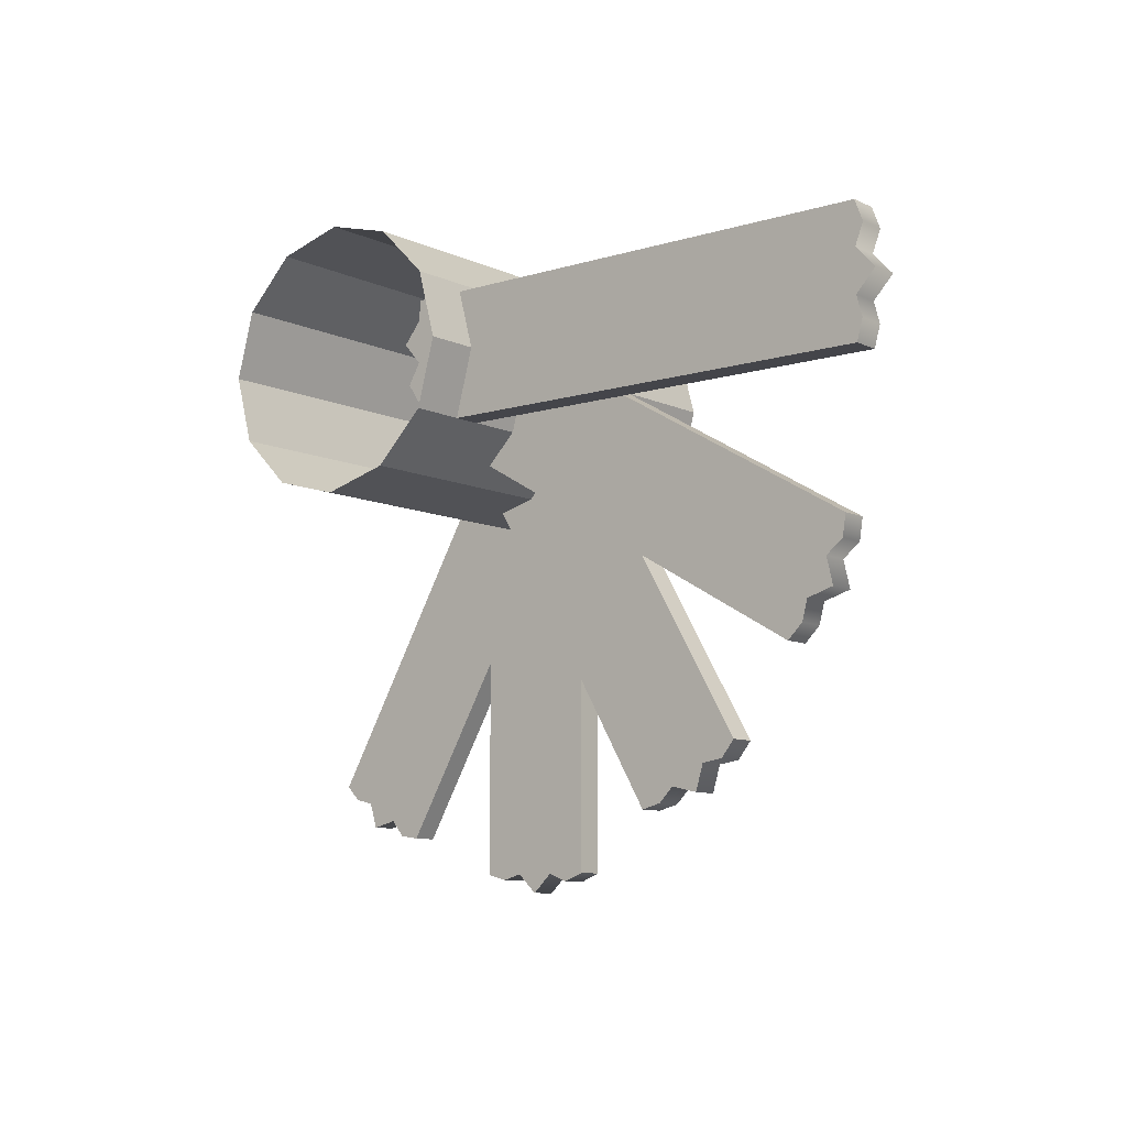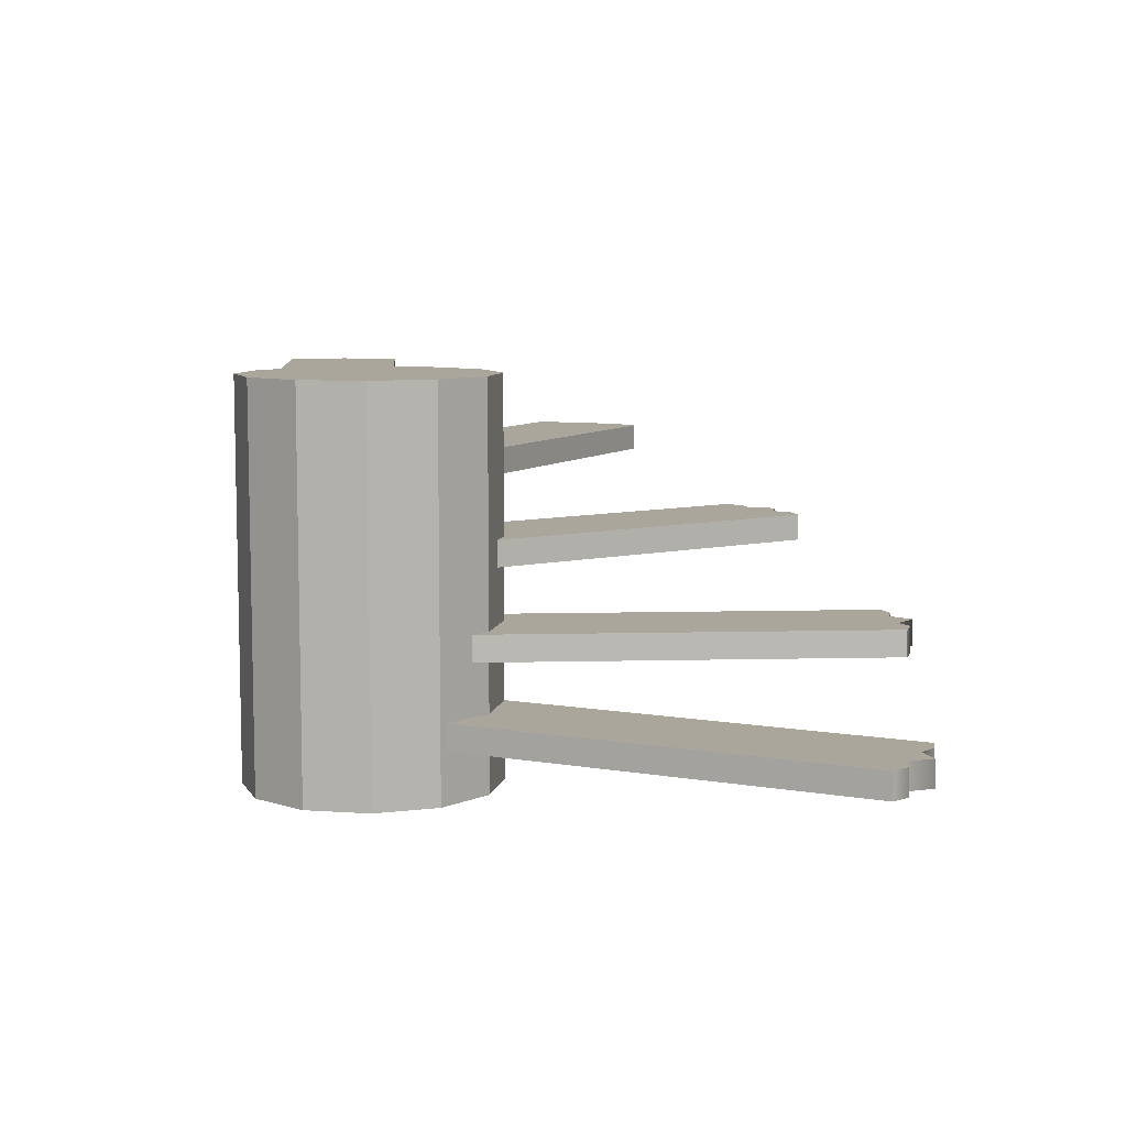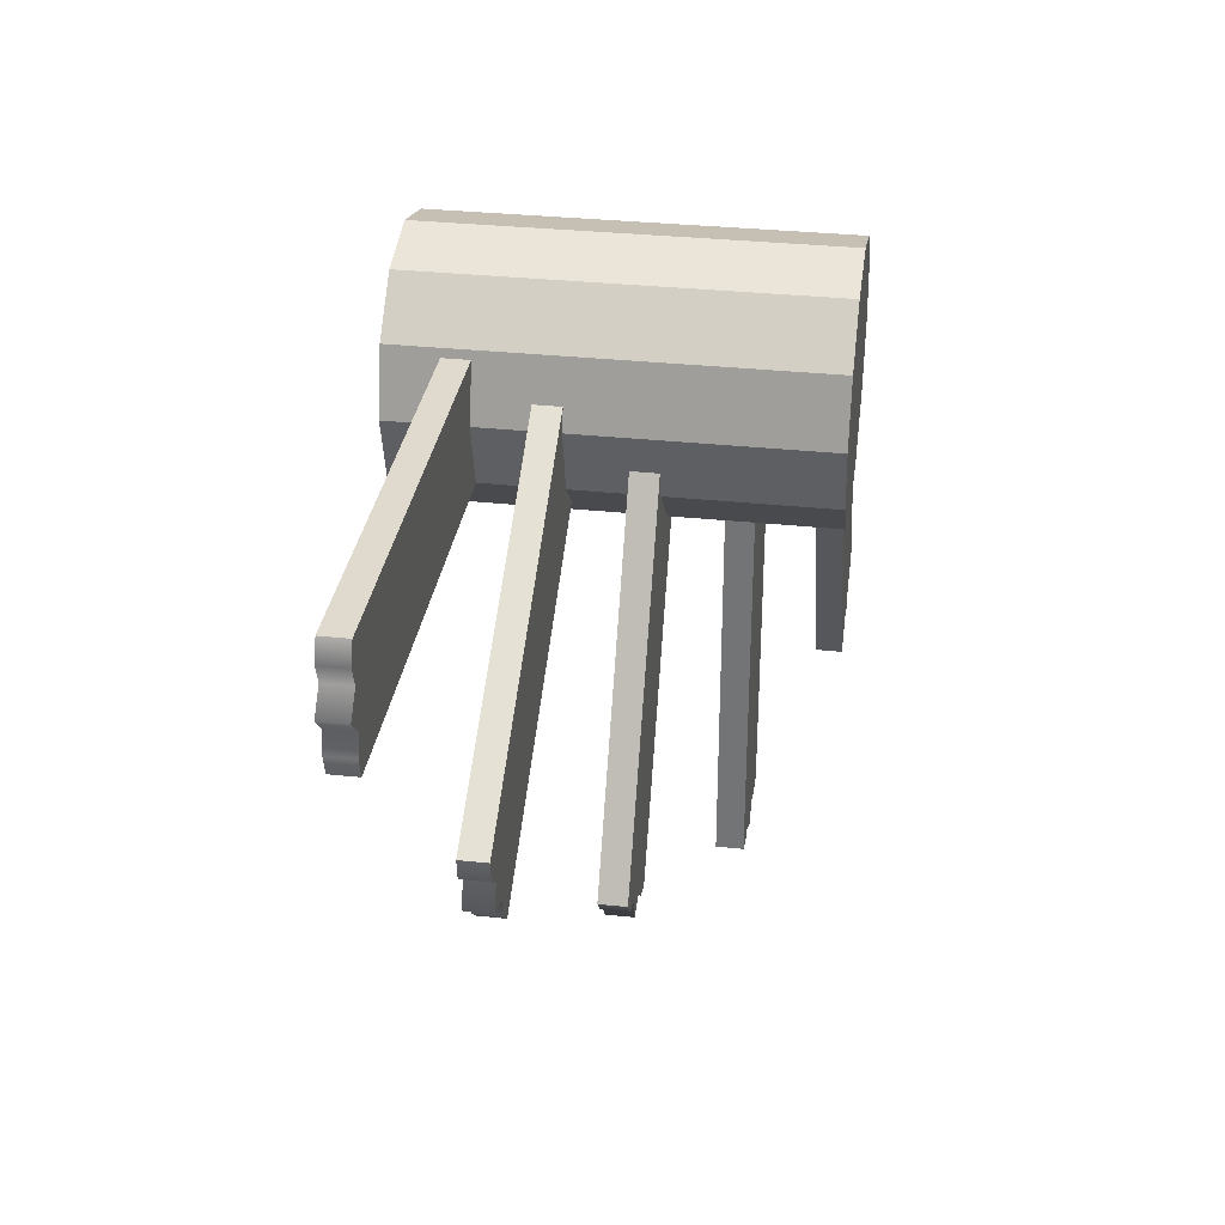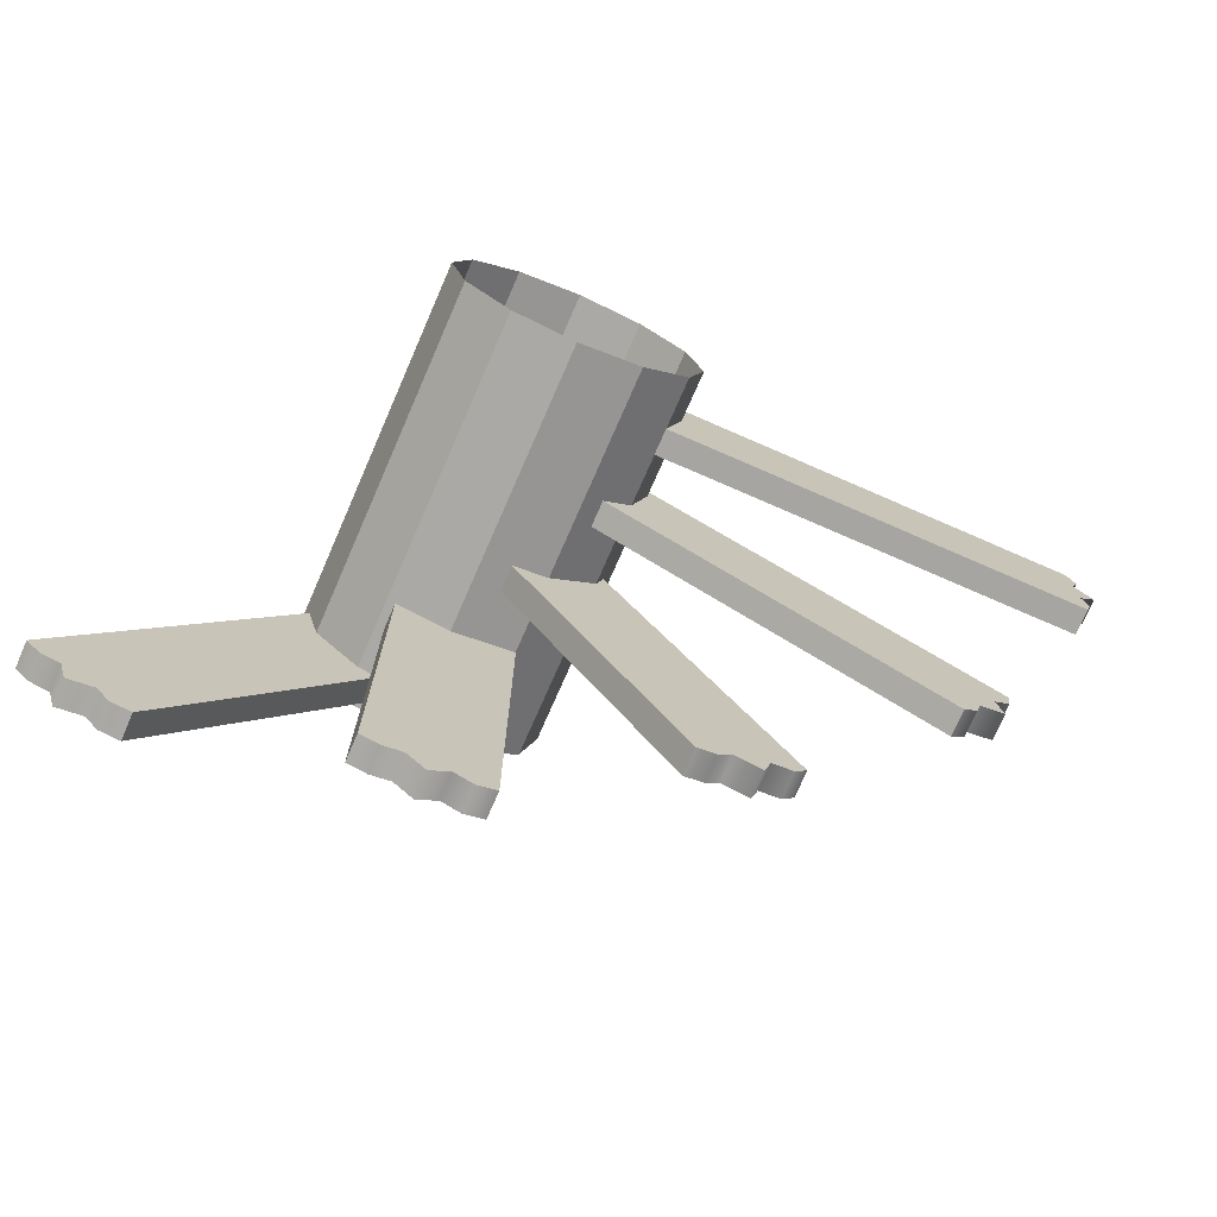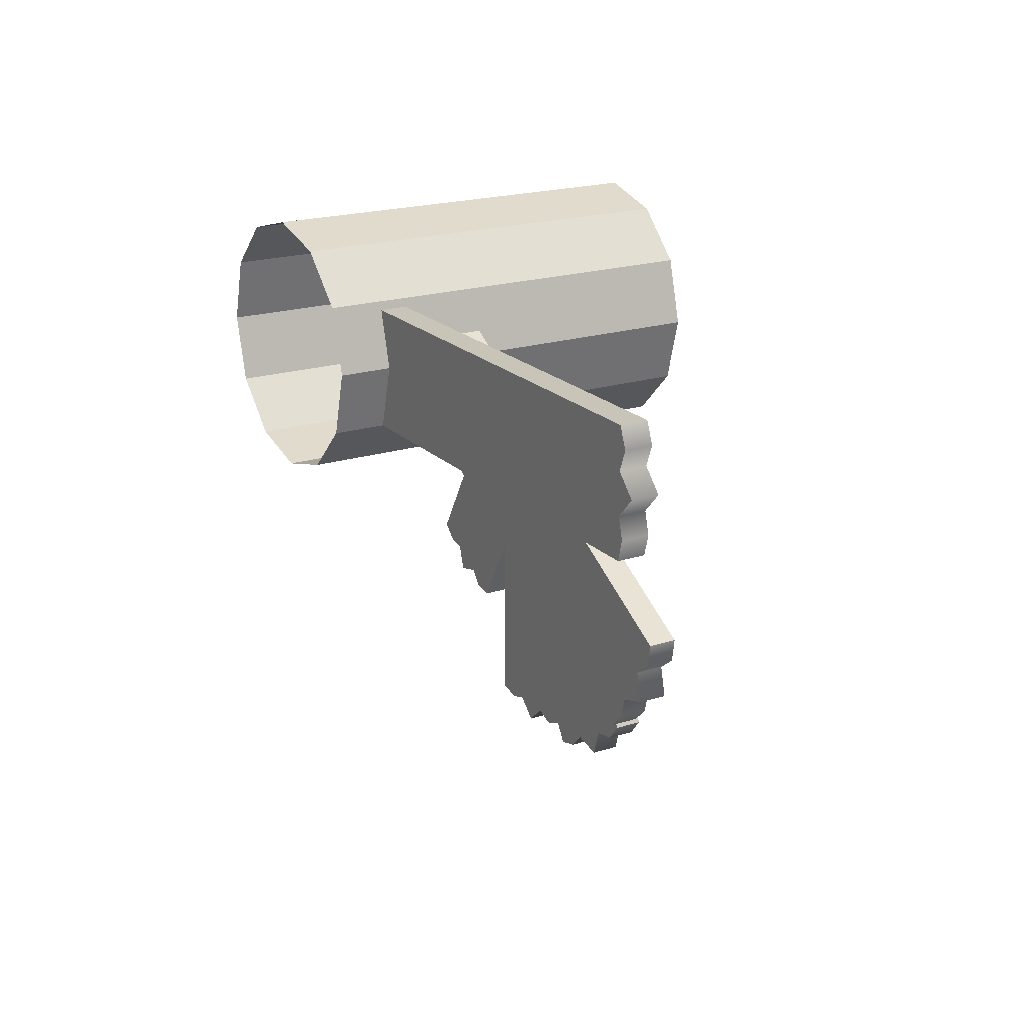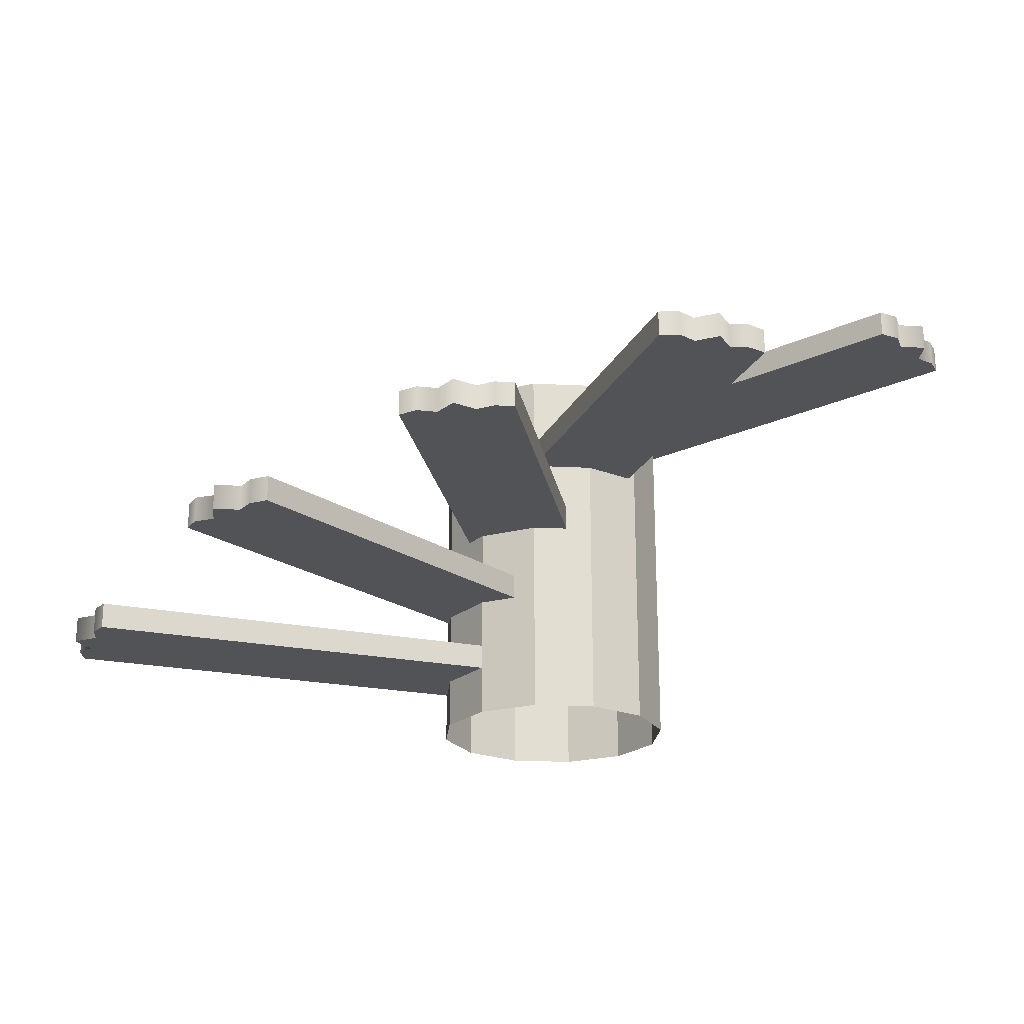
<metadata>
{"format":"obj","ext":"obj","renderer":"f3d","projection":"perspective","resolution":1024,"background":"white","views":[{"elev":-9.2,"azim":39.4,"up":"+Z"},{"elev":8.0,"azim":26.1,"up":"+Y"},{"elev":32.7,"azim":98.4,"up":"+Z"},{"elev":-73.6,"azim":-23.6,"up":"+Z"},{"elev":20.1,"azim":59.6,"up":"+Z"},{"elev":-21.7,"azim":160.0,"up":"+Y"}]}
</metadata>
<code>
g default
v 8.571 6.952 7.435
v 72.57 6.952 7.435
v 8.571 10.49 7.435
v 72.57 10.49 7.435
v 8.571 10.49 -8.565
v 72.57 10.49 -8.565
v 8.571 6.952 -8.565
v 72.57 6.952 -8.565
v 8.571 10.49 -5.899
v 8.571 6.952 -5.899
v 73.3 6.952 -5.899
v 73.3 10.49 -5.899
v 6.793 10.49 -3.232
v 6.793 6.952 -3.232
v 72.57 6.952 -3.232
v 72.57 10.49 -3.232
v 8.362 10.49 -0.5654
v 8.362 6.952 -0.5654
v 75.08 6.952 -0.5654
v 75.08 10.49 -0.5654
v 6.06 10.49 2.101
v 6.06 6.952 2.101
v 72.57 6.952 2.101
v 72.57 10.49 2.101
v 8.258 10.49 4.768
v 8.258 6.952 4.768
v 73.62 6.952 4.768
v 73.62 10.49 4.768
v 8.571 17.51 7.435
v 64 17.51 -24.57
v 8.571 21.05 7.435
v 64 21.05 -24.57
v 0.5714 21.05 -6.422
v 56 21.05 -38.42
v 0.5714 17.51 -6.422
v 56 17.51 -38.42
v 1.905 21.05 -4.112
v 1.905 17.51 -4.112
v 57.96 17.51 -36.48
v 57.96 21.05 -36.48
v 1.698 21.05 -0.9136
v 1.698 17.51 -0.9136
v 58.66 17.51 -33.8
v 58.66 21.05 -33.8
v 4.39 21.05 0.6111
v 4.39 17.51 0.6111
v 62.17 17.51 -32.75
v 62.17 21.05 -32.75
v 3.73 21.05 4.071
v 3.73 17.51 4.071
v 61.33 17.51 -29.18
v 61.33 21.05 -29.18
v 6.966 21.05 5.282
v 6.966 17.51 5.282
v 63.57 17.51 -27.4
v 63.57 21.05 -27.4
v 8.571 28.48 7.435
v 40.57 28.48 -47.99
v 8.571 32.03 7.435
v 40.57 32.03 -47.99
v -5.285 32.03 -0.5654
v 26.72 32.03 -55.99
v -5.285 28.48 -0.5654
v 26.72 28.48 -55.99
v -2.976 32.03 0.768
v -2.976 28.48 0.768
v 29.39 28.48 -55.29
v 29.39 32.03 -55.29
v -1.556 32.03 3.642
v -1.556 28.48 3.642
v 31.33 28.48 -53.32
v 31.33 32.03 -53.32
v 1.539 32.03 3.616
v 1.539 28.48 3.616
v 34.9 28.48 -54.17
v 34.9 32.03 -54.17
v 2.697 32.03 6.943
v 2.697 28.48 6.943
v 35.95 28.48 -50.66
v 35.95 32.03 -50.66
v 6.105 32.03 6.373
v 6.105 28.48 6.373
v 38.79 28.48 -50.23
v 38.79 32.03 -50.23
v 8.571 38.87 0.8086
v 8.571 38.87 -63.19
v 8.571 42.41 0.8086
v 8.571 42.41 -63.19
v -7.429 42.41 0.8086
v -7.429 42.41 -63.19
v -7.429 38.87 0.8086
v -7.429 38.87 -63.19
v -4.762 42.41 0.8086
v -4.762 38.87 0.8086
v -4.762 38.87 -63.92
v -4.762 42.41 -63.92
v -2.095 42.41 2.587
v -2.095 38.87 2.587
v -2.095 38.87 -63.19
v -2.095 42.41 -63.19
v 0.5714 42.41 1.018
v 0.5714 38.87 1.018
v 0.5714 38.87 -65.7
v 0.5714 42.41 -65.7
v 3.238 42.41 3.32
v 3.238 38.87 3.32
v 3.238 38.87 -63.19
v 3.238 42.41 -63.19
v 5.905 42.41 1.123
v 5.905 38.87 1.123
v 5.905 38.87 -64.24
v 5.905 42.41 -64.24
v 2.075 48.4 -1.92
v -29.92 48.4 -57.35
v 2.075 51.94 -1.92
v -29.92 51.94 -57.35
v -11.78 51.94 6.08
v -43.78 51.94 -49.35
v -11.78 48.4 6.08
v -43.78 48.4 -49.35
v -9.472 51.94 4.747
v -9.472 48.4 4.747
v -41.84 48.4 -51.31
v -41.84 51.94 -51.31
v -6.273 51.94 4.954
v -6.273 48.4 4.954
v -39.16 48.4 -52.01
v -39.16 51.94 -52.01
v -4.748 51.94 2.261
v -4.748 48.4 2.261
v -38.11 48.4 -55.52
v -38.11 51.94 -55.52
v -1.288 51.94 2.922
v -1.288 48.4 2.922
v -34.54 48.4 -54.68
v -34.54 51.94 -54.68
v -0.07713 51.94 -0.3146
v -0.07713 48.4 -0.3146
v -32.76 48.4 -56.92
v -32.76 51.94 -56.92
v 14.8 0 -8.546
v 8.546 0 -14.8
v 0 0 -17.09
v -8.546 0 -14.8
v -14.8 0 -8.546
v -17.09 0 0
v -14.8 0 8.546
v -8.546 0 14.8
v 0 0 17.09
v 8.546 0 14.8
v 14.8 0 8.546
v 17.09 0 0
v 14.8 53.13 -8.546
v 8.546 53.13 -14.8
v 0 53.13 -17.09
v -8.546 53.13 -14.8
v -14.8 53.13 -8.546
v -17.09 53.13 0
v -14.8 53.13 8.546
v -8.546 53.13 14.8
v 0 53.13 17.09
v 8.546 53.13 14.8
v 14.8 53.13 8.546
v 17.09 53.13 0
v 0 53.13 0
g nj_shanty_stairs_spiral_01
f 1 2 4 3
f 3 4 28 25
f 5 6 8 7
f 26 27 2 1
f 2 27 28 4
f 26 1 3 25
f 7 10 9 5
f 7 8 11 10
f 12 11 8 6
f 9 12 6 5
f 10 14 13 9
f 10 11 15 14
f 16 15 11 12
f 13 16 12 9
f 14 18 17 13
f 14 15 19 18
f 20 19 15 16
f 17 20 16 13
f 18 22 21 17
f 18 19 23 22
f 24 23 19 20
f 21 24 20 17
f 22 26 25 21
f 22 23 27 26
f 28 27 23 24
f 25 28 24 21
f 29 30 32 31
f 31 32 56 53
f 33 34 36 35
f 54 55 30 29
f 30 55 56 32
f 54 29 31 53
f 35 38 37 33
f 35 36 39 38
f 40 39 36 34
f 37 40 34 33
f 38 42 41 37
f 38 39 43 42
f 44 43 39 40
f 41 44 40 37
f 42 46 45 41
f 42 43 47 46
f 48 47 43 44
f 45 48 44 41
f 46 50 49 45
f 46 47 51 50
f 52 51 47 48
f 49 52 48 45
f 50 54 53 49
f 50 51 55 54
f 56 55 51 52
f 53 56 52 49
f 57 58 60 59
f 59 60 84 81
f 61 62 64 63
f 82 83 58 57
f 58 83 84 60
f 82 57 59 81
f 63 66 65 61
f 63 64 67 66
f 68 67 64 62
f 65 68 62 61
f 66 70 69 65
f 66 67 71 70
f 72 71 67 68
f 69 72 68 65
f 70 74 73 69
f 70 71 75 74
f 76 75 71 72
f 73 76 72 69
f 74 78 77 73
f 74 75 79 78
f 80 79 75 76
f 77 80 76 73
f 78 82 81 77
f 78 79 83 82
f 84 83 79 80
f 81 84 80 77
f 85 86 88 87
f 87 88 112 109
f 89 90 92 91
f 110 111 86 85
f 86 111 112 88
f 110 85 87 109
f 91 94 93 89
f 91 92 95 94
f 96 95 92 90
f 93 96 90 89
f 94 98 97 93
f 94 95 99 98
f 100 99 95 96
f 97 100 96 93
f 98 102 101 97
f 98 99 103 102
f 104 103 99 100
f 101 104 100 97
f 102 106 105 101
f 102 103 107 106
f 108 107 103 104
f 105 108 104 101
f 106 110 109 105
f 106 107 111 110
f 112 111 107 108
f 109 112 108 105
f 113 114 116 115
f 115 116 140 137
f 117 118 120 119
f 138 139 114 113
f 114 139 140 116
f 138 113 115 137
f 119 122 121 117
f 119 120 123 122
f 124 123 120 118
f 121 124 118 117
f 122 126 125 121
f 122 123 127 126
f 128 127 123 124
f 125 128 124 121
f 126 130 129 125
f 126 127 131 130
f 132 131 127 128
f 129 132 128 125
f 130 134 133 129
f 130 131 135 134
f 136 135 131 132
f 133 136 132 129
f 134 138 137 133
f 134 135 139 138
f 140 139 135 136
f 137 140 136 133
f 141 142 154 153
f 142 143 155 154
f 143 144 156 155
f 144 145 157 156
f 145 146 158 157
f 146 147 159 158
f 147 148 160 159
f 148 149 161 160
f 149 150 162 161
f 150 151 163 162
f 151 152 164 163
f 152 141 153 164
f 153 154 165
f 154 155 165
f 155 156 165
f 156 157 165
f 157 158 165
f 158 159 165
f 159 160 165
f 160 161 165
f 161 162 165
f 162 163 165
f 163 164 165
f 164 153 165

</code>
